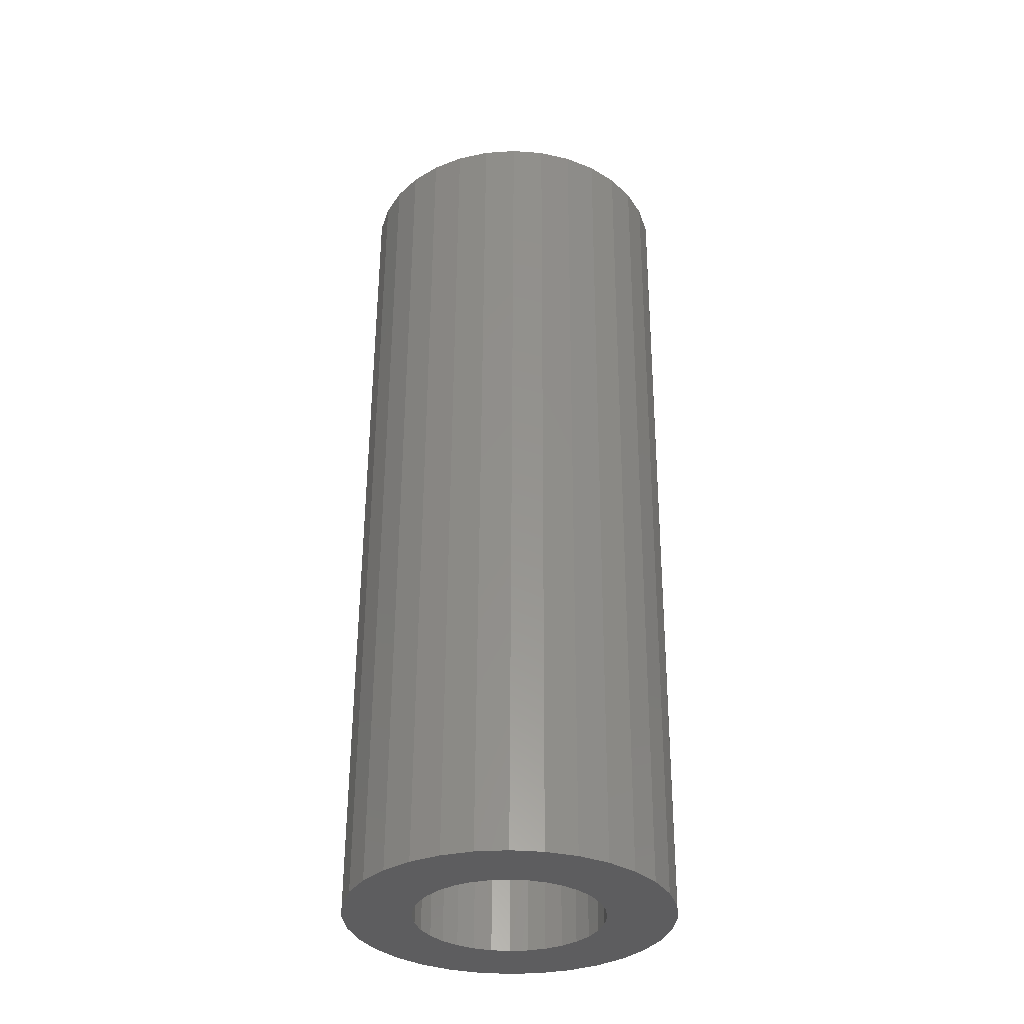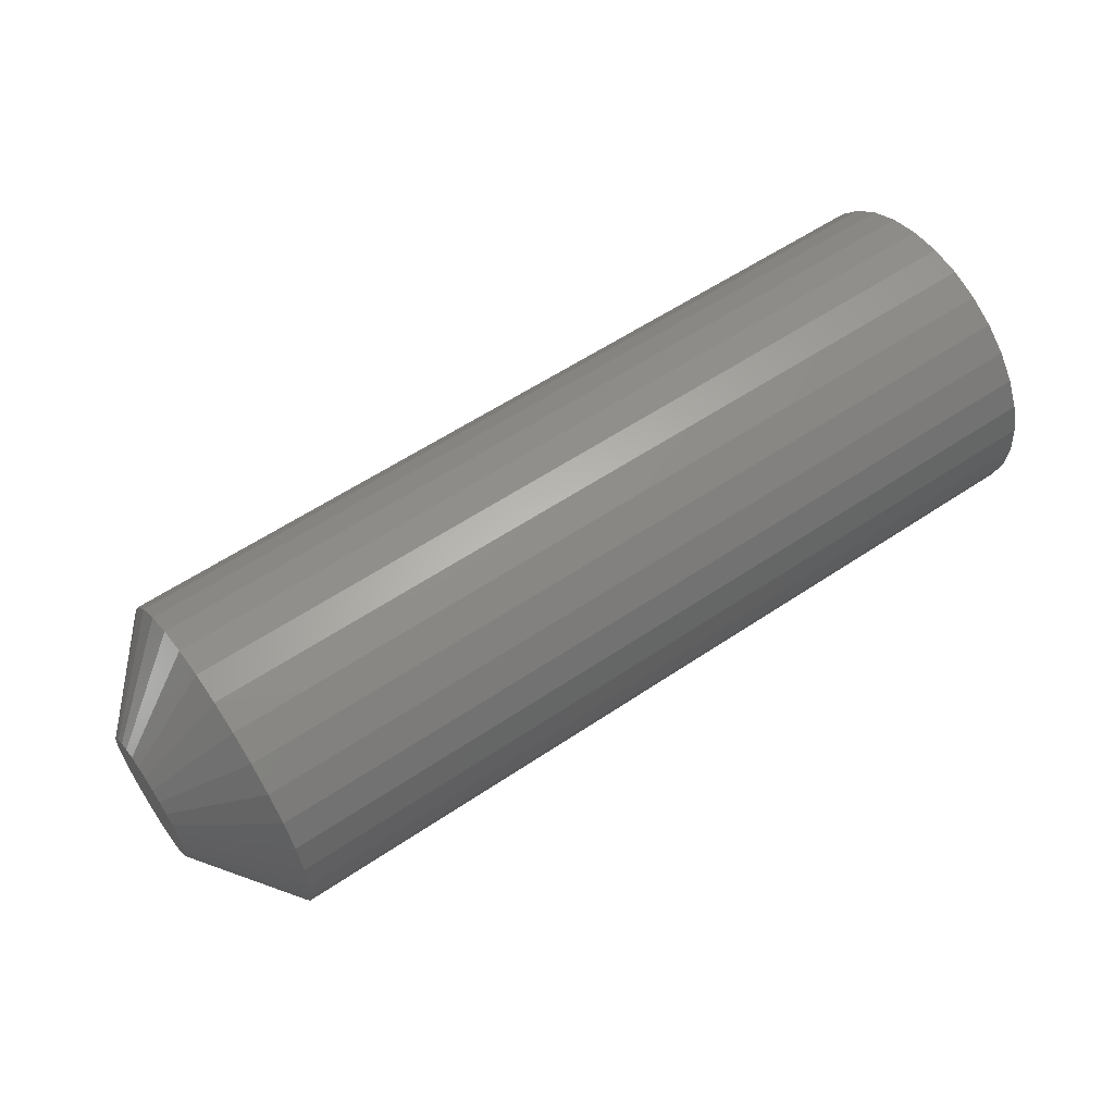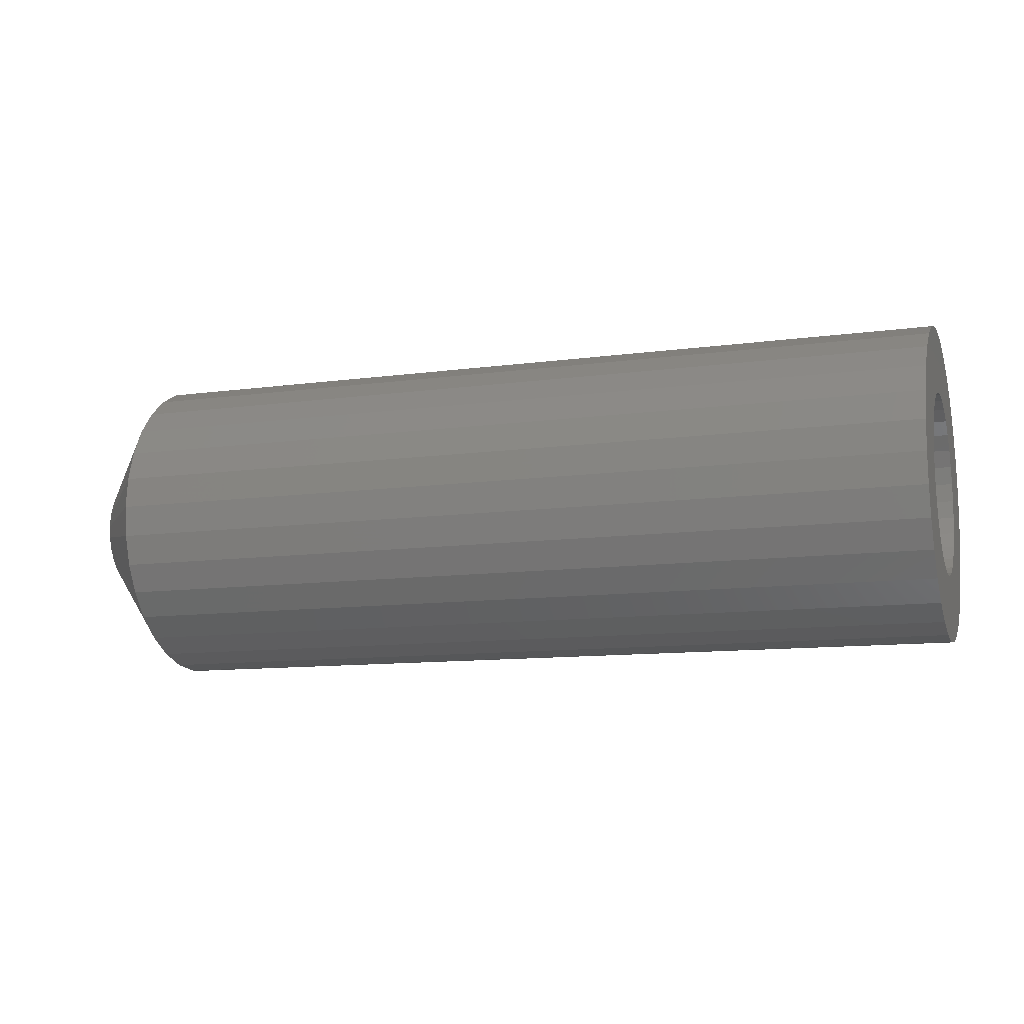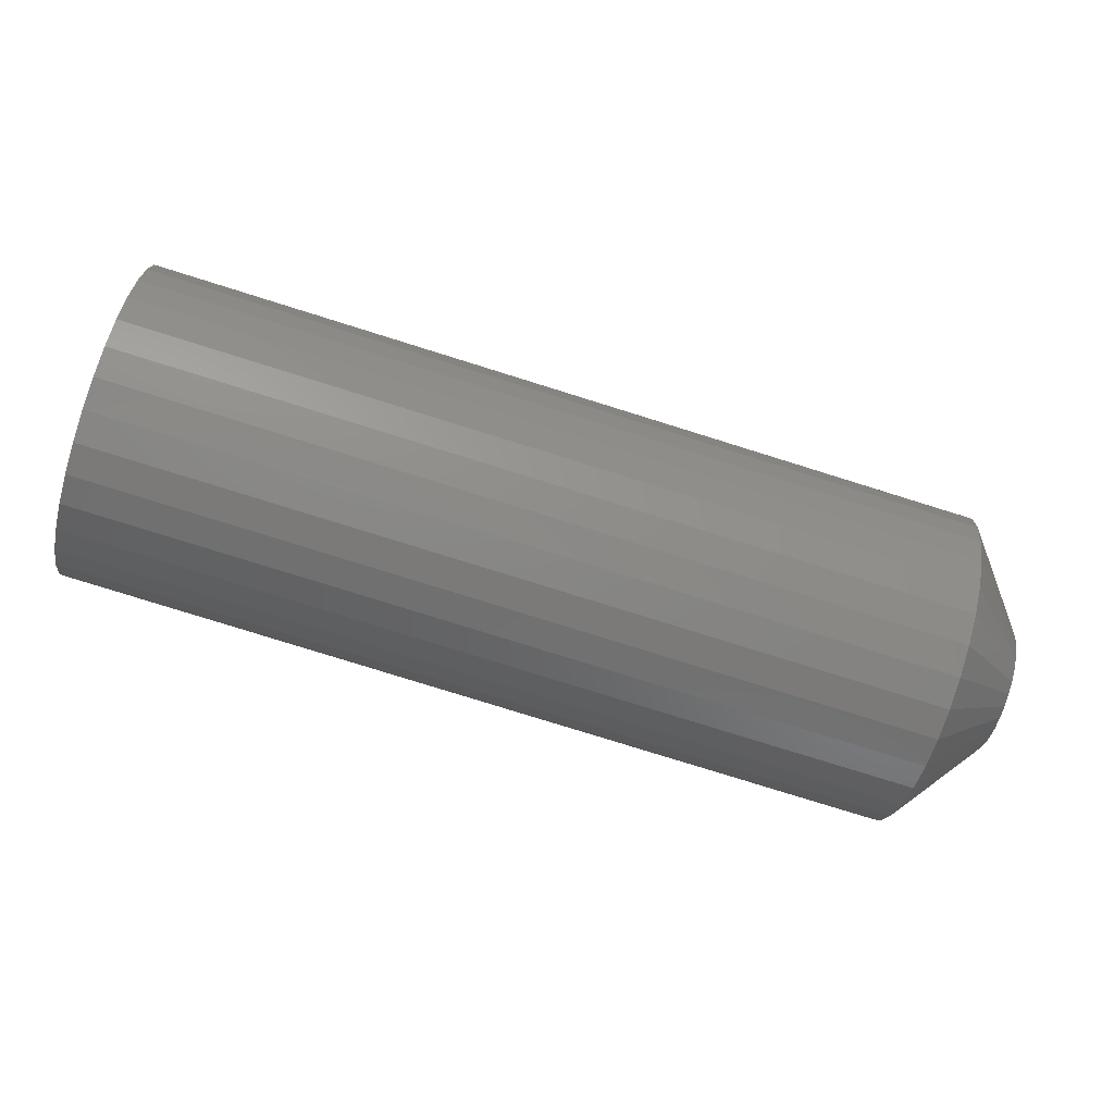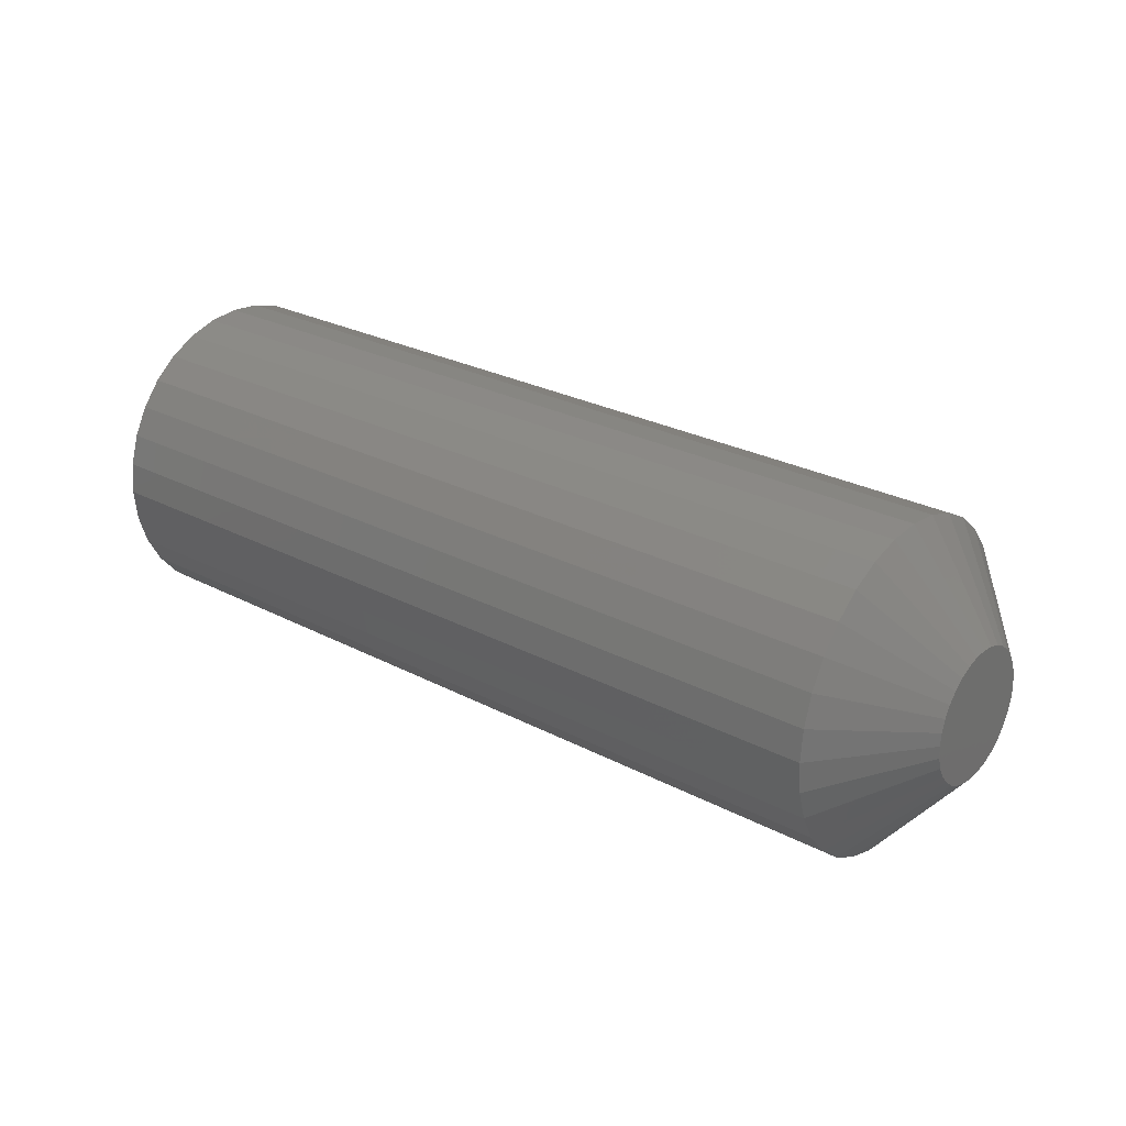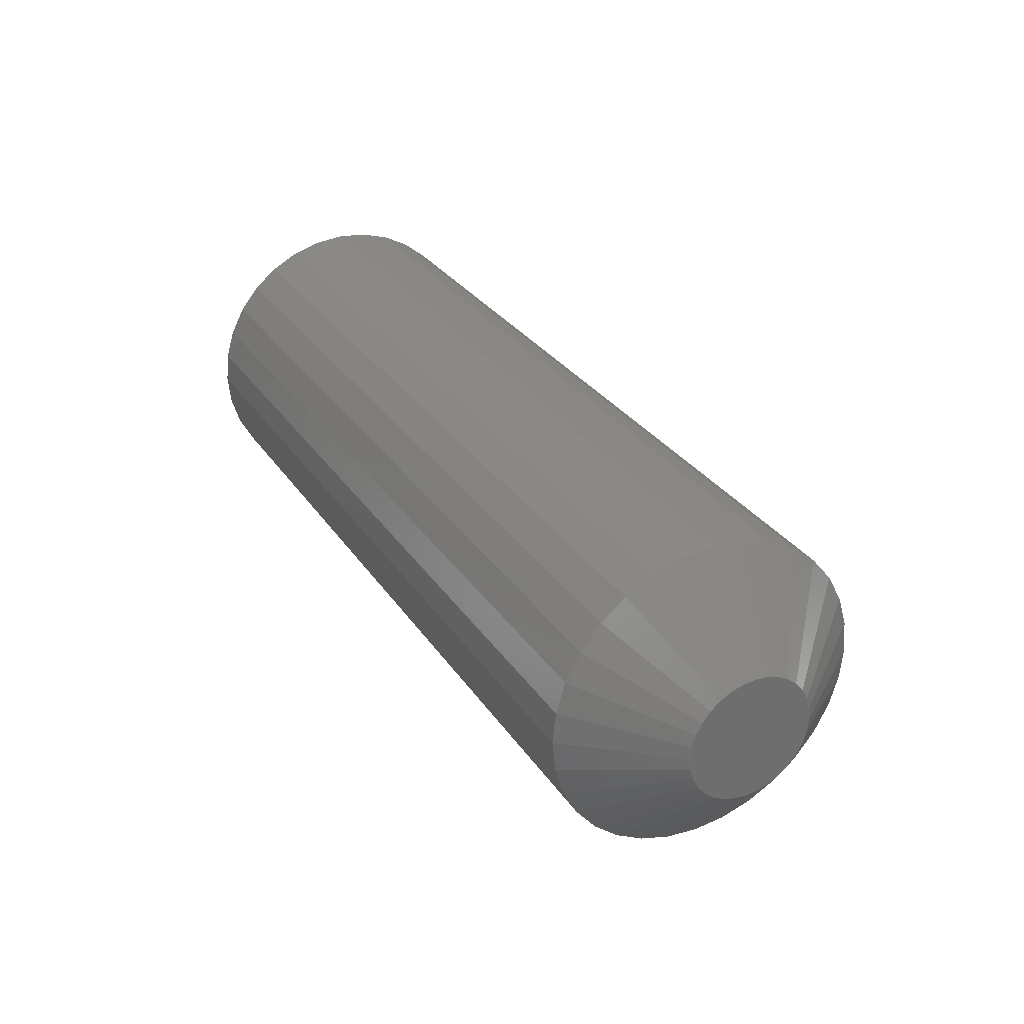
<metadata>
{"format":"stl","ext":"stl","renderer":"f3d","projection":"perspective","resolution":1024,"background":"white","views":[{"elev":56.6,"azim":90.3,"up":"+Z"},{"elev":58.6,"azim":-34.7,"up":"+Z"},{"elev":-11.0,"azim":18.7,"up":"+Z"},{"elev":-79.1,"azim":162.7,"up":"+Z"},{"elev":26.8,"azim":-140.7,"up":"+Y"},{"elev":29.8,"azim":-117.6,"up":"+Z"}]}
</metadata>
<code>
# stl→obj: 200 verts, 396 faces
v 0.75 -0.07812 5.906e-18
v 0.75 -0.07667 0.01474
v 0.75 -0.1328 1.595e-17
v 0.75 0.1178 0.04985
v 0.75 0.05089 0.05344
v 0.75 0.06029 0.04199
v 0.75 0.1058 -0.07237
v 0.75 0.1178 -0.04985
v 0.75 0.05089 -0.05344
v 0.75 0.03944 -0.06284
v 0.75 0.02637 -0.06982
v 0.75 0.01219 -0.07412
v 0.75 0.08956 -0.09211
v 0.75 -0.002549 0.07558
v 0.75 0.01219 0.07412
v 0.75 0.08956 0.09211
v 0.75 0.06982 0.1083
v 0.75 0.0473 0.1203
v 0.75 0.02286 0.1278
v 0.75 -0.002549 0.1303
v 0.75 -0.02796 0.1278
v 0.75 -0.0524 0.1203
v 0.75 -0.07492 0.1083
v 0.75 -0.09466 0.09211
v 0.75 -0.01729 0.07412
v 0.75 -0.1109 0.07237
v 0.75 -0.1229 0.04985
v 0.75 -0.05599 0.05344
v 0.75 -0.04454 0.06284
v 0.75 -0.03147 0.06982
v 0.75 -0.1109 -0.07237
v 0.75 -0.09466 -0.09211
v 0.75 -0.01729 -0.07412
v 0.75 -0.03147 -0.06982
v 0.75 -0.04454 -0.06284
v 0.75 -0.05599 -0.05344
v 0.75 -0.1229 -0.04985
v 0.75 -0.002549 -0.07558
v 0.75 -0.07492 -0.1083
v 0.75 -0.0524 -0.1203
v 0.75 -0.02796 -0.1278
v 0.75 -0.002549 -0.1303
v 0.75 0.02286 -0.1278
v 0.75 0.0473 -0.1203
v 0.75 0.06982 -0.1083
v 0.75 0.1058 0.07237
v 0.75 0.02637 0.06982
v 0.75 0.03944 0.06284
v 0.75 -0.1303 0.02541
v 0.75 -0.07237 0.02892
v 0.75 -0.06539 0.04199
v 0.75 -0.07667 -0.01474
v 0.75 -0.1303 -0.02541
v 0.75 -0.07237 -0.02892
v 0.75 -0.06539 -0.04199
v 0.75 0.1252 0.02541
v 0.75 0.06727 0.02892
v 0.75 0.1277 -1.595e-17
v 0.75 0.07157 0.01474
v 0.75 0.07303 -1.26e-17
v 0.75 0.1252 -0.02541
v 0.75 0.07157 -0.01474
v 0.75 0.06727 -0.02892
v 0.75 0.06029 -0.04199
v 0.08878 -0.002549 -0.07558
v 0.08878 0.01219 -0.07412
v 0.08878 0.02637 -0.06982
v 0.08878 0.03944 -0.06284
v 0.08878 0.05089 -0.05344
v 0.08878 0.06029 -0.04199
v 0.08878 0.06727 -0.02892
v 0.08878 0.07157 -0.01474
v 0.08878 0.07303 -7.812e-16
v 0.08878 -0.01729 -0.07412
v 0.08878 -0.03147 -0.06982
v 0.08878 -0.04454 -0.06284
v 0.08878 -0.05599 -0.05344
v 0.08878 -0.06539 -0.04199
v 0.08878 -0.07237 -0.02892
v 0.08878 -0.07667 -0.01474
v 0.08878 -0.07812 5.906e-18
v 0.08878 -0.002549 0.07558
v 0.08878 -0.01729 0.07412
v 0.08878 -0.03147 0.06982
v 0.08878 -0.04454 0.06284
v 0.08878 -0.05599 0.05344
v 0.08878 -0.06539 0.04199
v 0.08878 -0.07237 0.02892
v 0.08878 -0.07667 0.01474
v 0.08878 0.01219 0.07412
v 0.08878 0.02637 0.06982
v 0.08878 0.03944 0.06284
v 0.08878 0.05089 0.05344
v 0.08878 0.06029 0.04199
v 0.08878 0.06727 0.02892
v 0.08878 0.07157 0.01474
v 0.05469 -0.002549 0.03295
v 0.05469 -0.007654 0.03256
v 0.05469 -0.01264 0.03138
v 0.05469 0.002555 0.03256
v 0.05469 0.007539 0.03138
v 0.05469 -0.01738 0.02945
v 0.05469 0.01229 0.02945
v 0.05469 -0.02178 0.0268
v 0.05469 0.01668 0.0268
v 0.05469 -0.02572 0.02348
v 0.05469 0.02062 0.02348
v 0.05469 -0.02909 0.01957
v 0.05469 0.024 0.01957
v 0.05469 -0.03183 0.01516
v 0.05469 0.02673 0.01516
v 0.05469 -0.03385 0.01035
v 0.05469 0.02875 0.01035
v 0.05469 -0.03509 0.005247
v 0.05469 0.02999 0.005247
v 0.05469 0.02999 -0.005247
v 0.05469 -0.03385 -0.01035
v 0.05469 0.02875 -0.01035
v 0.05469 -0.03183 -0.01516
v 0.05469 0.02673 -0.01516
v 0.05469 -0.02909 -0.01957
v 0.05469 0.024 -0.01957
v 0.05469 -0.02572 -0.02348
v 0.05469 0.02062 -0.02348
v 0.05469 -0.02178 -0.0268
v 0.05469 0.01668 -0.0268
v 0.05469 -0.01738 -0.02945
v 0.05469 0.01229 -0.02945
v 0.05469 -0.01264 -0.03138
v 0.05469 0.007539 -0.03138
v 0.05469 -0.007654 -0.03256
v 0.05469 -0.002549 -0.03295
v 0.05469 0.002555 -0.03256
v 0.05469 0.03041 -2.176e-16
v 0.05469 -0.0355 4.366e-08
v 0.05469 -0.03509 -0.005247
v 0 -0.01272 0.05114
v 0 -0.002549 0.05214
v 0 0.007622 0.05114
v 0 -0.0225 0.04817
v 0 0.0174 0.04817
v 0 -0.03152 0.04335
v 0 0.02642 0.04335
v 0 -0.03942 0.03687
v 0 0.03432 0.03687
v 0 -0.0459 0.02897
v 0 0.0408 0.02897
v 0 -0.05072 0.01995
v 0 0.04562 0.01995
v 0 -0.05369 0.01017
v 0 0.04859 0.01017
v 0 0.04562 -0.01995
v 0 -0.05072 -0.01995
v 0 0.04859 -0.01017
v 0 -0.0459 -0.02897
v 0 0.0408 -0.02897
v 0 -0.03942 -0.03687
v 0 0.03432 -0.03687
v 0 -0.03152 -0.04335
v 0 0.02642 -0.04335
v 0 -0.0225 -0.04817
v 0 0.0174 -0.04817
v 0 -0.01272 -0.05114
v 0 0.007622 -0.05114
v 0 -0.002549 -0.05214
v 0 -0.05369 -0.01017
v 0 -0.05469 6.907e-08
v 0 0.04959 -8.946e-17
v 0.0625 0.1277 -4.786e-17
v 0.0625 0.1252 -0.02541
v 0.0625 0.1178 -0.04985
v 0.0625 0.1058 -0.07237
v 0.0625 0.08956 -0.09211
v 0.0625 0.06982 -0.1083
v 0.0625 0.0473 -0.1203
v 0.0625 0.02286 -0.1278
v 0.0625 -0.002549 -0.1303
v 0.0625 -0.02796 -0.1278
v 0.0625 -0.0524 -0.1203
v 0.0625 -0.07492 -0.1083
v 0.0625 -0.09466 -0.09211
v 0.0625 -0.1109 -0.07237
v 0.0625 -0.1229 -0.04985
v 0.0625 -0.1303 -0.02541
v 0.0625 -0.1328 1.595e-17
v 0.0625 -0.1303 0.02541
v 0.0625 -0.1229 0.04985
v 0.0625 -0.1109 0.07237
v 0.0625 -0.09466 0.09211
v 0.0625 -0.07492 0.1083
v 0.0625 -0.0524 0.1203
v 0.0625 -0.02796 0.1278
v 0.0625 -0.002549 0.1303
v 0.0625 0.02286 0.1278
v 0.0625 0.0473 0.1203
v 0.0625 0.06982 0.1083
v 0.0625 0.08956 0.09211
v 0.0625 0.1058 0.07237
v 0.0625 0.1178 0.04985
v 0.0625 0.1252 0.02541
f 1 2 3
f 4 5 6
f 7 8 9
f 7 9 10
f 7 10 11
f 11 12 7
f 13 7 12
f 14 15 16
f 14 16 17
f 14 17 18
f 14 18 19
f 14 19 20
f 14 20 21
f 14 21 22
f 14 22 23
f 14 23 24
f 14 24 25
f 26 27 28
f 26 28 29
f 26 29 30
f 26 30 25
f 26 25 24
f 31 32 33
f 31 33 34
f 31 34 35
f 31 35 36
f 31 36 37
f 38 33 32
f 38 32 39
f 38 39 40
f 38 40 41
f 38 41 42
f 38 42 43
f 38 43 44
f 38 44 45
f 38 45 13
f 38 13 12
f 46 16 15
f 46 15 47
f 46 47 48
f 46 48 5
f 46 5 4
f 3 2 49
f 49 2 50
f 49 50 27
f 27 50 51
f 27 51 28
f 1 3 52
f 52 3 53
f 52 53 54
f 54 53 55
f 55 53 37
f 55 37 36
f 4 6 56
f 56 6 57
f 56 57 58
f 58 57 59
f 58 59 60
f 58 60 61
f 61 60 62
f 61 62 63
f 61 63 8
f 8 63 64
f 8 64 9
f 65 12 66
f 66 12 11
f 66 11 67
f 67 11 10
f 67 10 68
f 68 10 9
f 68 9 69
f 69 9 64
f 69 64 70
f 70 64 63
f 70 63 71
f 71 63 62
f 71 62 72
f 72 62 60
f 72 60 73
f 12 65 38
f 38 65 74
f 38 74 33
f 33 74 75
f 33 75 34
f 34 75 76
f 34 76 35
f 35 76 77
f 35 77 36
f 36 77 78
f 36 78 55
f 55 78 79
f 55 79 54
f 54 79 80
f 54 80 52
f 52 80 81
f 52 81 1
f 82 25 83
f 83 25 30
f 83 30 84
f 84 30 29
f 84 29 85
f 85 29 28
f 85 28 86
f 86 28 51
f 86 51 87
f 87 51 50
f 87 50 88
f 88 50 2
f 88 2 89
f 89 2 1
f 89 1 81
f 25 82 14
f 14 82 90
f 14 90 15
f 15 90 91
f 15 91 47
f 47 91 92
f 47 92 48
f 48 92 93
f 48 93 5
f 5 93 94
f 5 94 6
f 6 94 95
f 6 95 57
f 57 95 96
f 57 96 59
f 59 96 73
f 59 73 60
f 97 98 99
f 100 97 99
f 100 99 101
f 101 99 102
f 101 102 103
f 103 102 104
f 103 104 105
f 105 104 106
f 105 106 107
f 107 106 108
f 107 108 109
f 109 108 110
f 109 110 111
f 111 110 112
f 111 112 113
f 113 112 114
f 113 114 115
f 116 117 118
f 118 117 119
f 118 119 120
f 120 119 121
f 120 121 122
f 122 121 123
f 122 123 124
f 124 123 125
f 124 125 126
f 126 125 127
f 126 127 128
f 128 127 129
f 128 129 130
f 130 129 131
f 130 131 132
f 130 132 133
f 115 114 134
f 134 114 135
f 134 135 116
f 116 135 136
f 116 136 117
f 73 96 134
f 96 115 134
f 135 114 81
f 114 89 81
f 95 94 113
f 113 96 95
f 115 96 113
f 94 93 109
f 111 94 109
f 111 113 94
f 92 91 105
f 105 107 92
f 107 93 92
f 109 93 107
f 90 82 101
f 101 91 90
f 103 91 101
f 103 105 91
f 84 85 102
f 99 84 102
f 99 83 84
f 98 83 99
f 98 97 83
f 106 104 86
f 104 85 86
f 102 85 104
f 87 88 110
f 108 87 110
f 108 86 87
f 106 86 108
f 112 89 114
f 112 88 89
f 110 88 112
f 100 101 82
f 97 100 82
f 82 83 97
f 134 116 73
f 116 72 73
f 81 80 135
f 80 136 135
f 79 78 117
f 117 80 79
f 136 80 117
f 78 77 121
f 119 78 121
f 119 117 78
f 76 75 125
f 125 123 76
f 123 77 76
f 121 77 123
f 74 65 129
f 129 75 74
f 127 75 129
f 127 125 75
f 67 68 128
f 130 67 128
f 130 66 67
f 133 66 130
f 133 132 66
f 124 126 69
f 126 68 69
f 128 68 126
f 70 71 120
f 122 70 120
f 122 69 70
f 124 69 122
f 118 72 116
f 118 71 72
f 120 71 118
f 131 129 65
f 132 131 65
f 65 66 132
f 137 138 139
f 139 140 137
f 141 140 139
f 142 140 141
f 143 142 141
f 144 142 143
f 145 144 143
f 146 144 145
f 147 146 145
f 148 146 147
f 149 148 147
f 150 148 149
f 151 150 149
f 152 153 154
f 155 153 152
f 156 155 152
f 157 155 156
f 158 157 156
f 159 157 158
f 160 159 158
f 161 159 160
f 162 161 160
f 163 161 162
f 164 163 162
f 164 165 163
f 153 166 154
f 154 166 167
f 154 167 168
f 168 167 150
f 168 150 151
f 169 58 170
f 170 58 61
f 170 61 171
f 171 61 8
f 171 8 172
f 172 8 7
f 172 7 173
f 173 7 13
f 173 13 174
f 174 13 45
f 174 45 175
f 175 45 44
f 175 44 176
f 176 44 43
f 176 43 177
f 177 43 42
f 177 42 178
f 178 42 41
f 178 41 179
f 179 41 40
f 179 40 180
f 180 40 39
f 180 39 181
f 181 39 32
f 181 32 182
f 182 32 31
f 182 31 183
f 183 31 37
f 183 37 184
f 184 37 53
f 184 53 185
f 185 53 3
f 185 3 186
f 186 3 49
f 186 49 187
f 187 49 27
f 187 27 188
f 188 27 26
f 188 26 189
f 189 26 24
f 189 24 190
f 190 24 23
f 190 23 191
f 191 23 22
f 191 22 192
f 192 22 21
f 192 21 193
f 193 21 20
f 193 20 194
f 194 20 19
f 194 19 195
f 195 19 18
f 195 18 196
f 196 18 17
f 196 17 197
f 197 17 16
f 197 16 198
f 198 16 46
f 198 46 199
f 199 46 4
f 199 4 200
f 200 4 56
f 200 56 169
f 169 56 58
f 161 179 159
f 176 165 164
f 177 163 165
f 165 176 177
f 155 182 153
f 153 182 183
f 153 183 166
f 166 183 184
f 166 184 167
f 167 184 185
f 172 156 171
f 171 156 152
f 171 152 170
f 170 152 154
f 170 154 169
f 169 154 168
f 182 155 181
f 181 155 157
f 181 157 180
f 180 157 159
f 180 159 179
f 179 161 178
f 178 161 163
f 178 163 177
f 176 164 175
f 175 164 162
f 175 162 174
f 156 172 158
f 158 172 173
f 158 173 160
f 160 173 174
f 160 174 162
f 141 195 143
f 192 138 137
f 193 139 138
f 138 192 193
f 147 198 149
f 149 198 199
f 149 199 151
f 151 199 200
f 151 200 168
f 168 200 169
f 188 146 187
f 187 146 148
f 187 148 186
f 186 148 150
f 186 150 185
f 185 150 167
f 198 147 197
f 197 147 145
f 197 145 196
f 196 145 143
f 196 143 195
f 195 141 194
f 194 141 139
f 194 139 193
f 192 137 191
f 191 137 140
f 191 140 190
f 146 188 144
f 144 188 189
f 144 189 142
f 142 189 190
f 142 190 140

</code>
